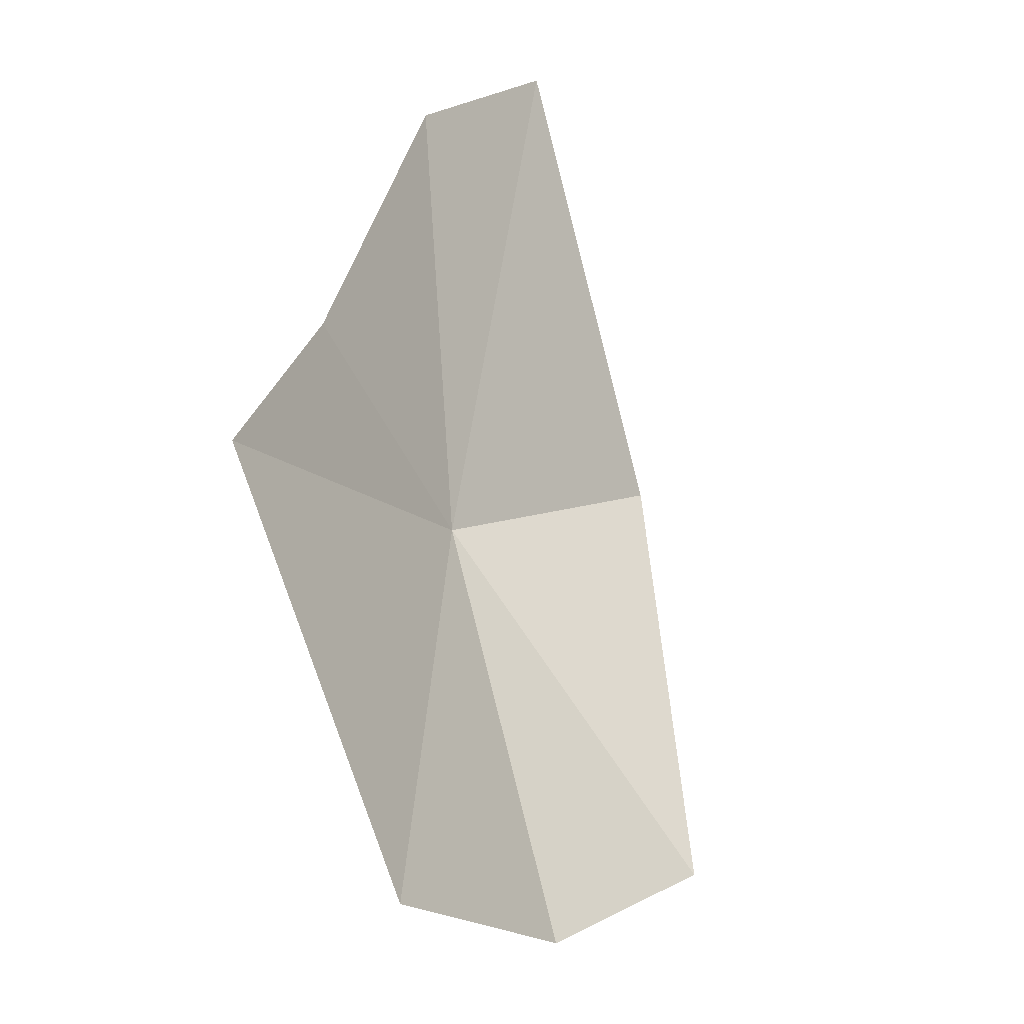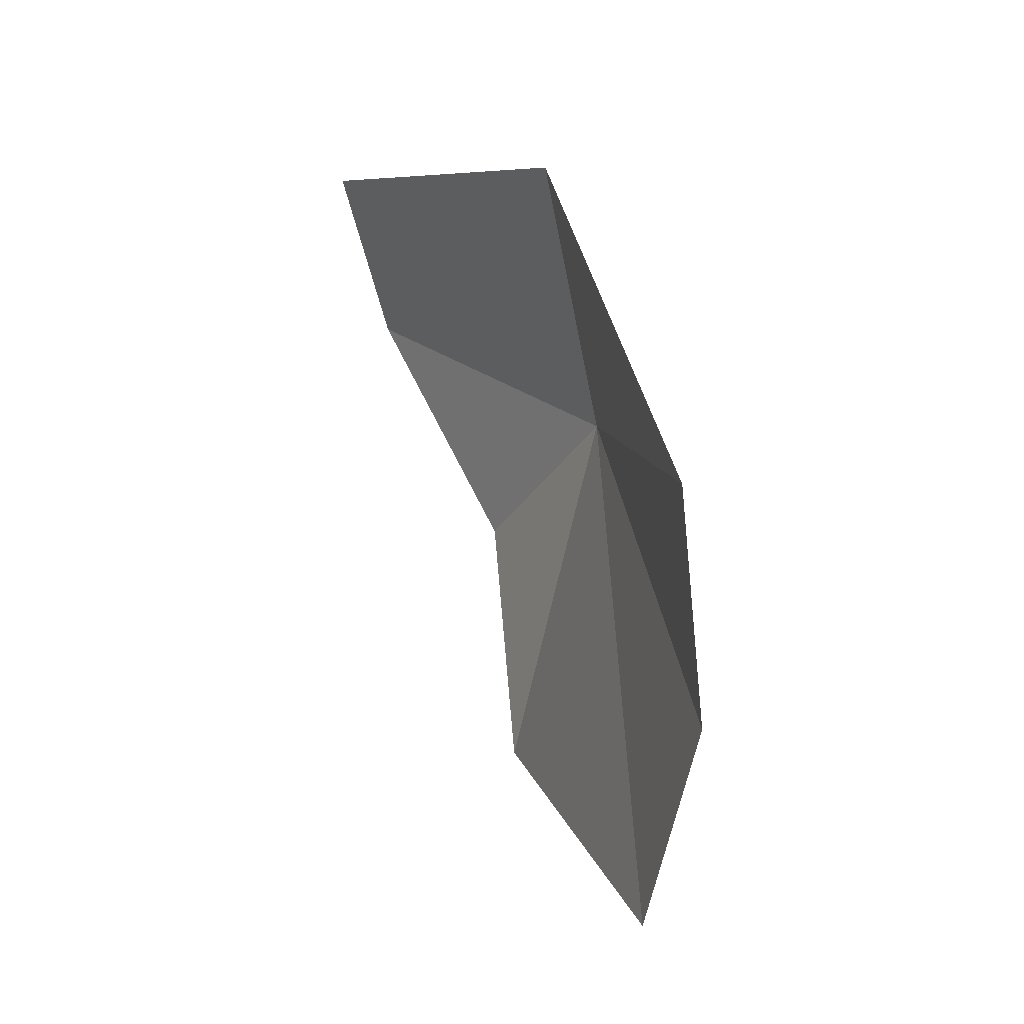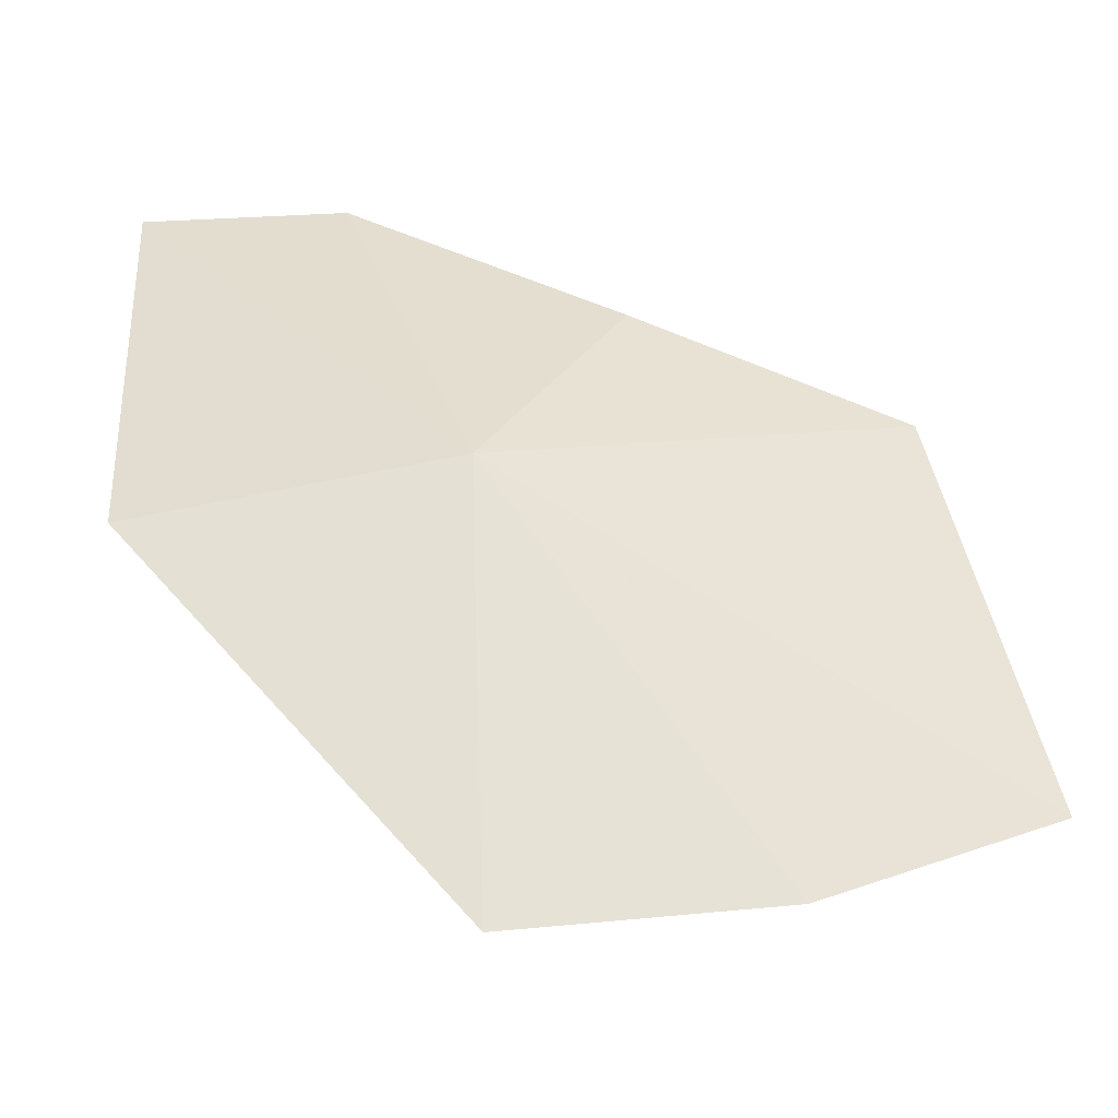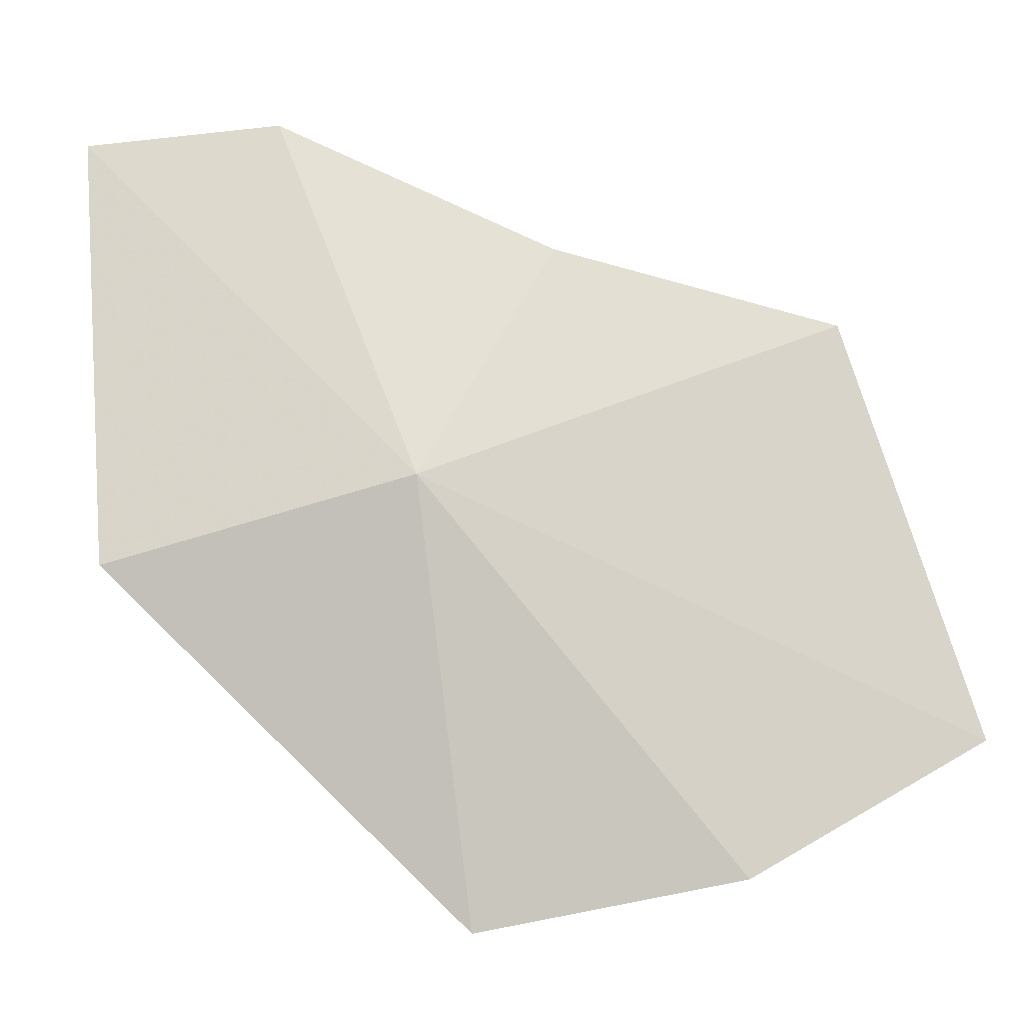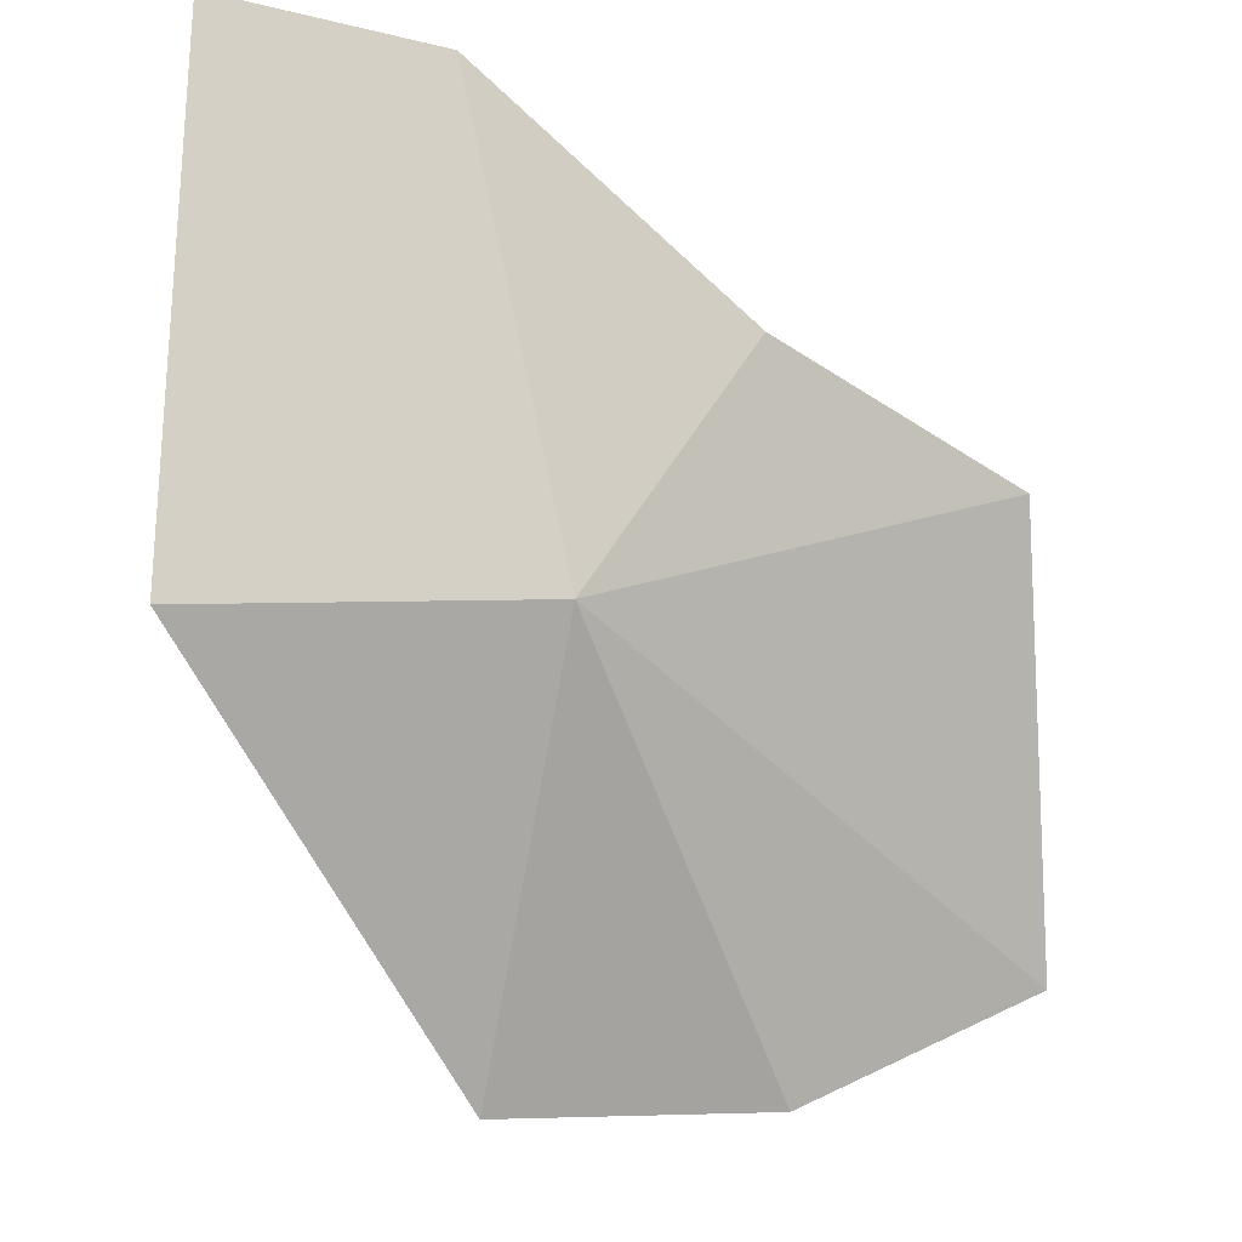
<metadata>
{"format":"obj","ext":"obj","renderer":"f3d","projection":"perspective","resolution":1024,"background":"white","views":[{"elev":16.2,"azim":-165.0,"up":"+Y"},{"elev":-3.1,"azim":-51.2,"up":"+Z"},{"elev":-69.5,"azim":73.6,"up":"+Y"},{"elev":-44.5,"azim":80.9,"up":"+Y"},{"elev":-29.0,"azim":55.8,"up":"+Y"}]}
</metadata>
<code>
v 1.464 11.9 14.95
v 0.2564 10.4 9.268
v -0.5281 9.089 11.49
v -1.348 8.77 13.97
v 0.07033 11.6 17.81
v 1.491 16.16 18.52
v 2.205 15.97 16.58
v 2.422 14.27 13.78
v 2.269 13.82 10.92
f 1 3 2
f 1 4 3
f 1 5 4
f 1 6 5
f 1 8 7
f 1 9 8
f 1 7 6
f 1 2 9

</code>
